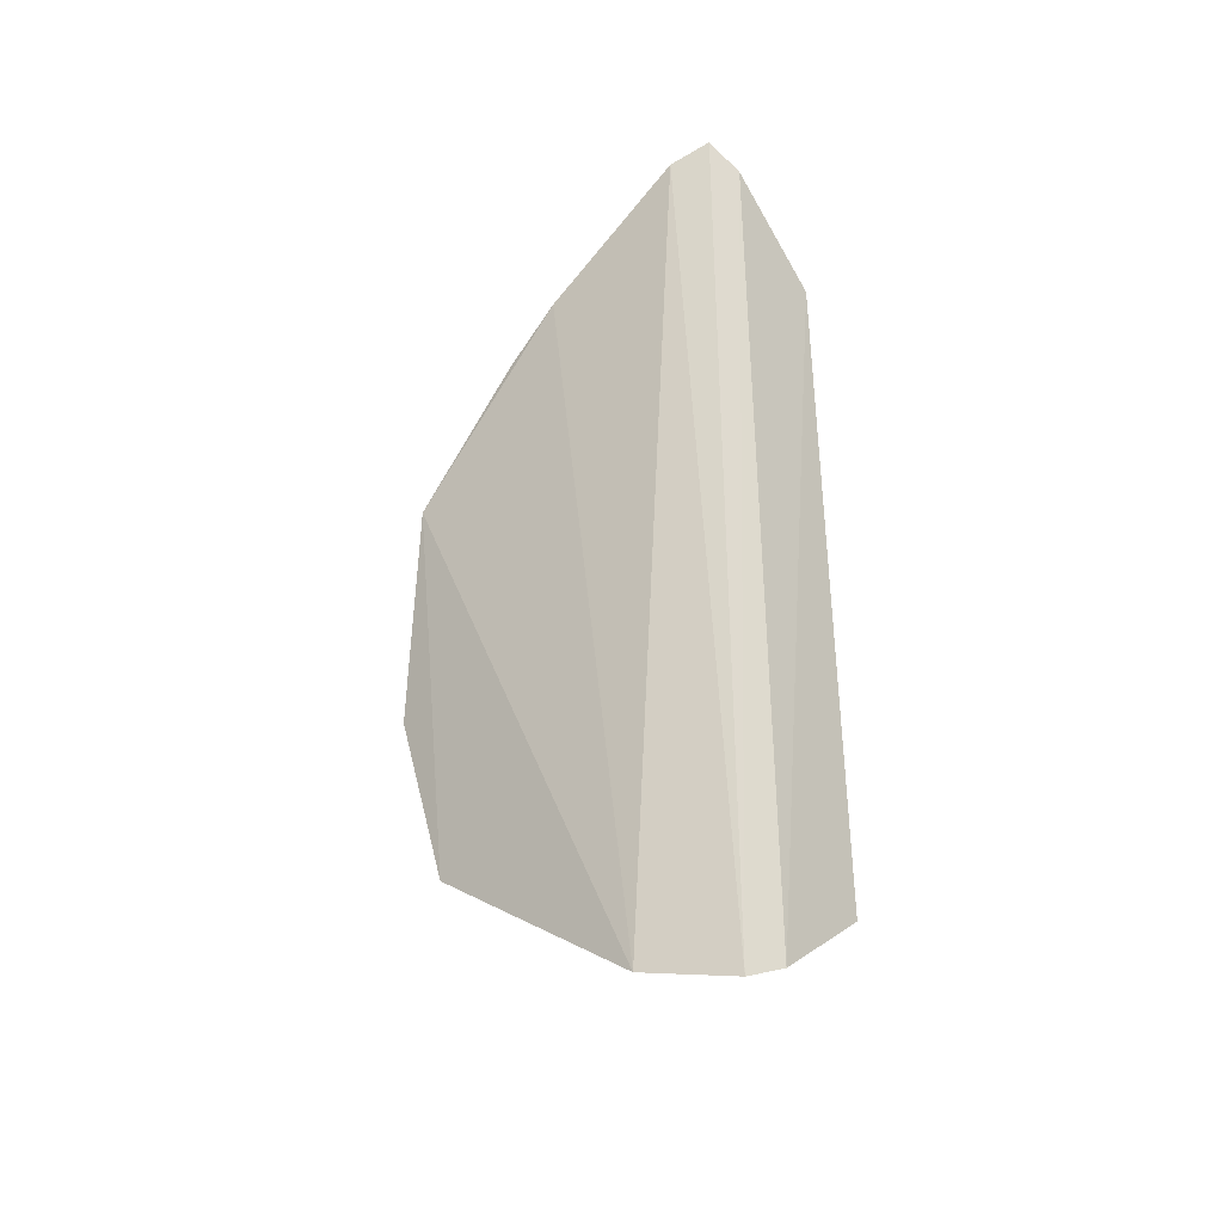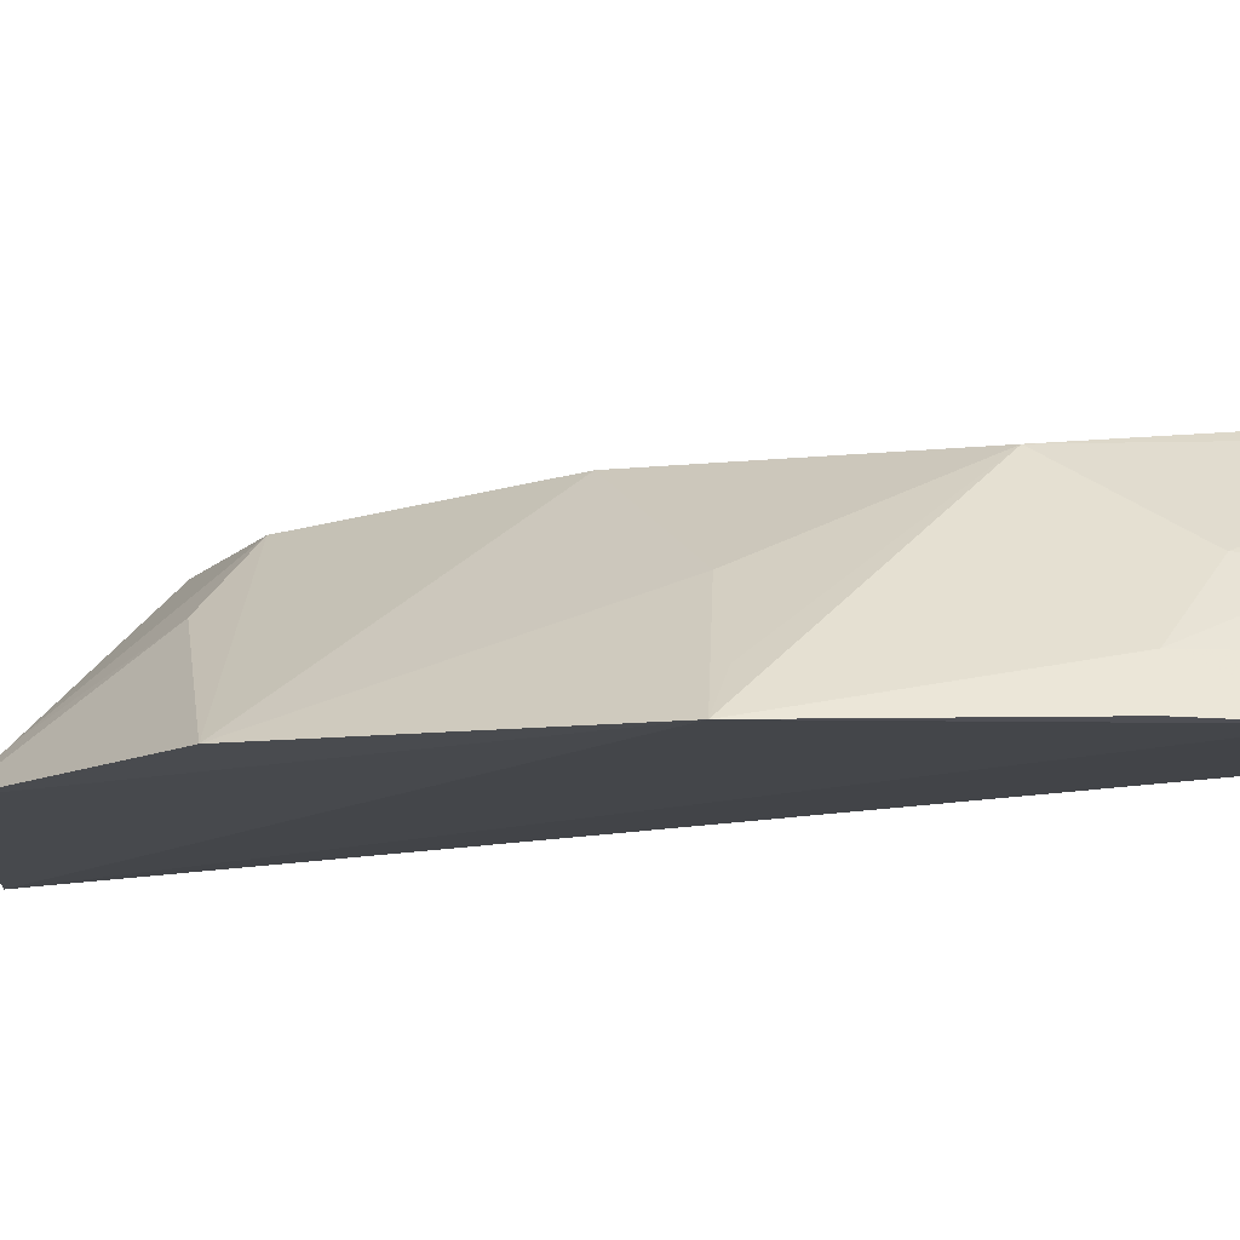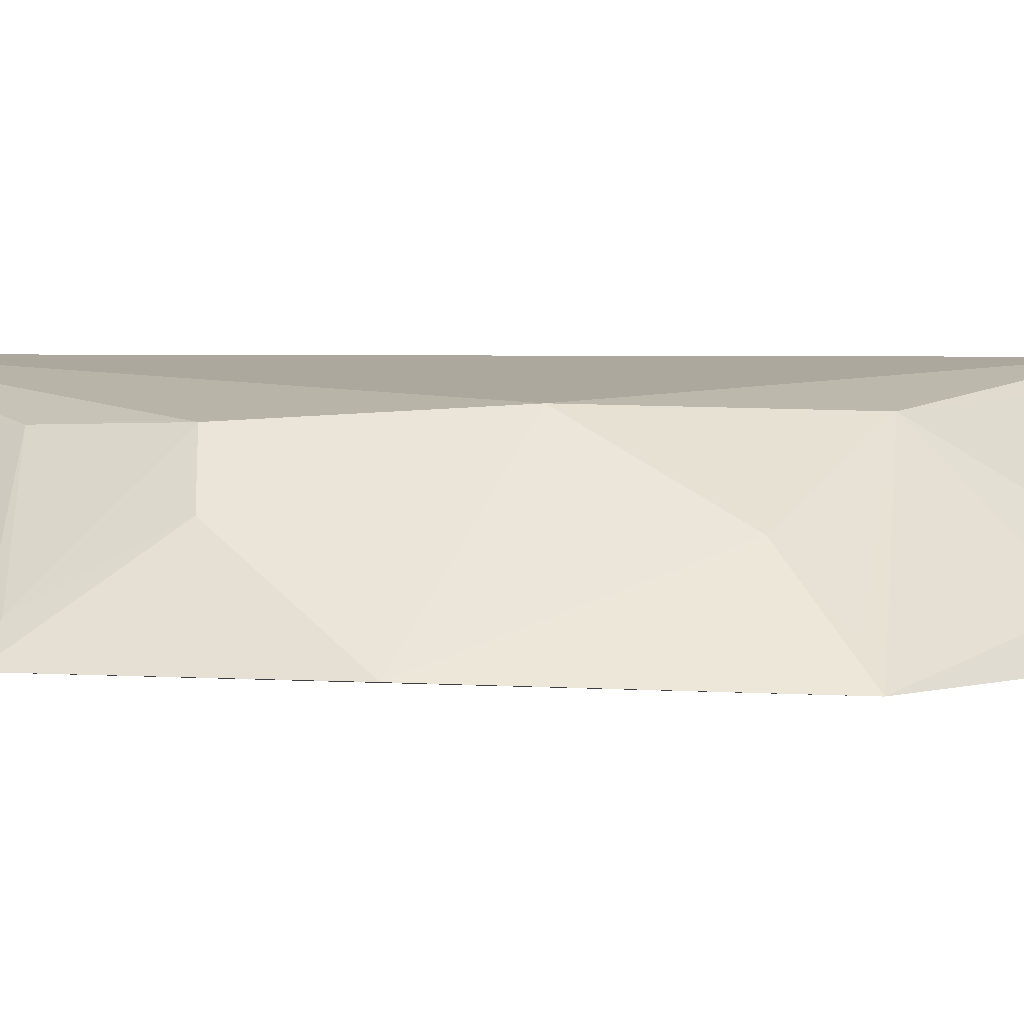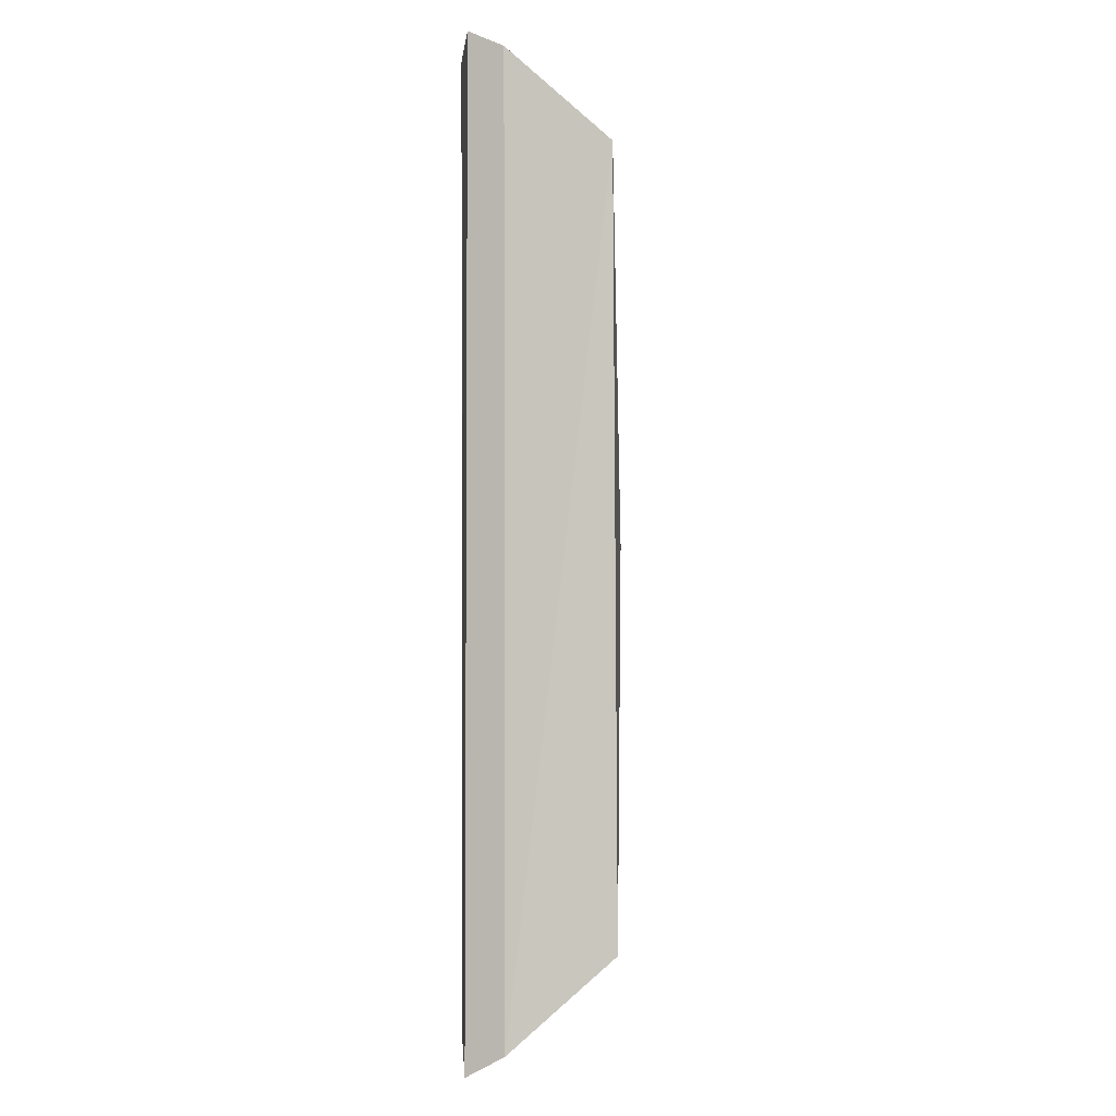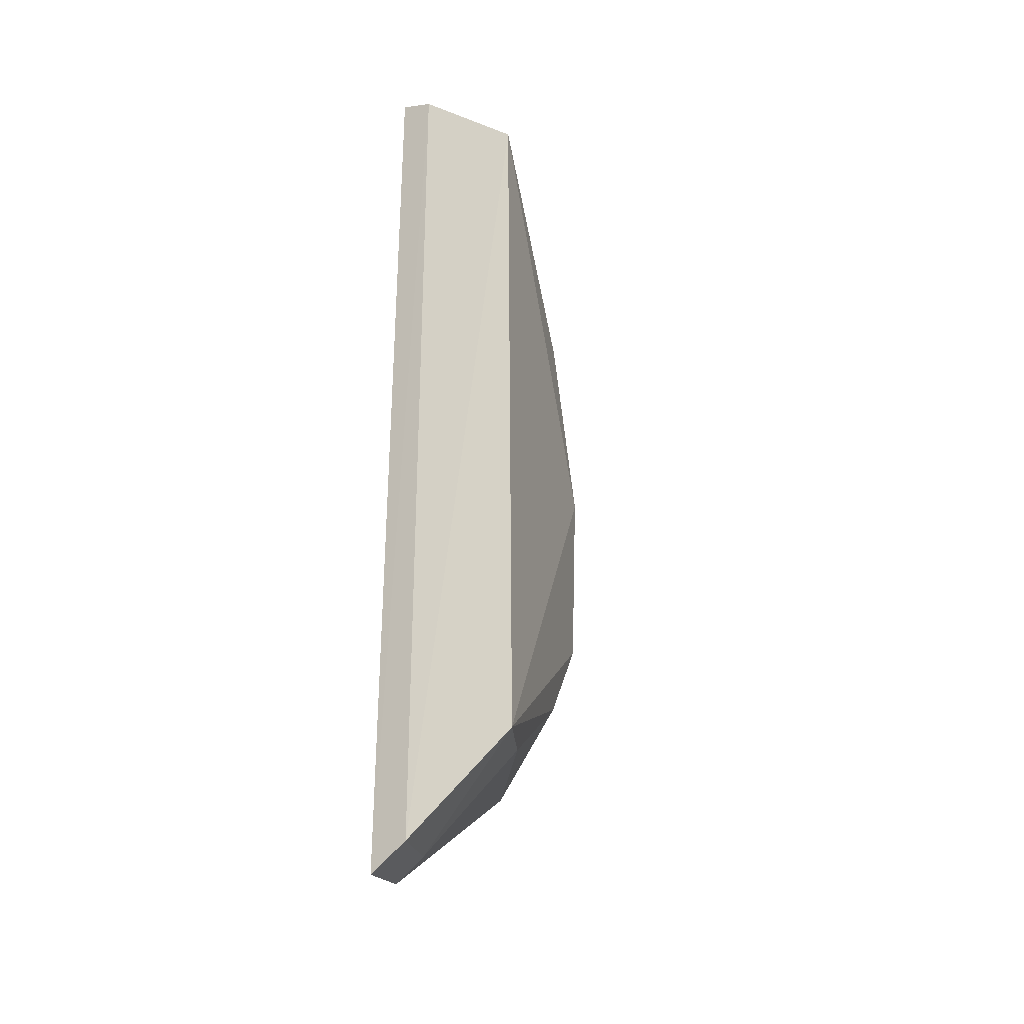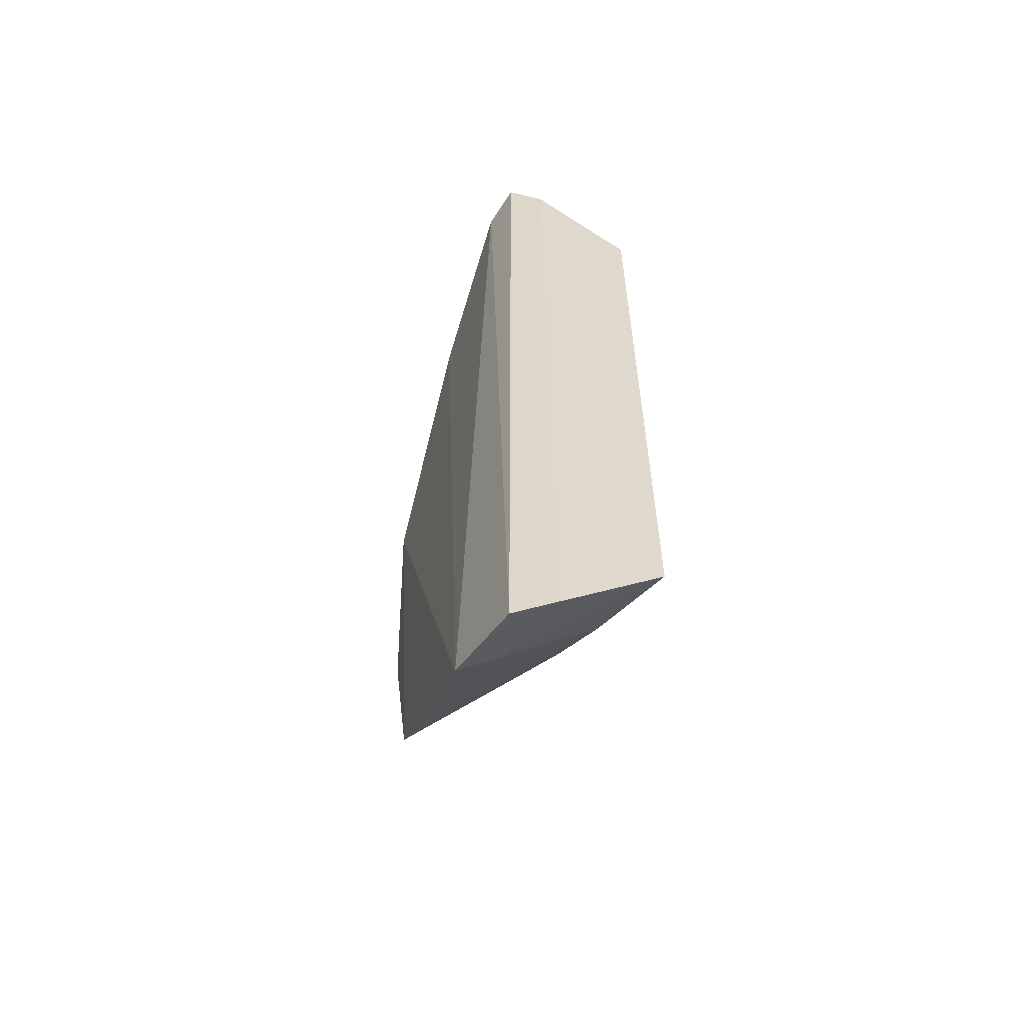
<metadata>
{"format":"obj","ext":"obj","renderer":"f3d","projection":"perspective","resolution":1024,"background":"white","views":[{"elev":-40.8,"azim":-140.0,"up":"+Y"},{"elev":-9.9,"azim":126.5,"up":"+Z"},{"elev":3.4,"azim":86.1,"up":"+Z"},{"elev":-4.1,"azim":-81.7,"up":"+Y"},{"elev":-34.5,"azim":-66.3,"up":"+Y"},{"elev":-59.8,"azim":-108.1,"up":"+Y"}]}
</metadata>
<code>
v 0.2631 -0.1506 0.07887
v 0.368 -0.03357 0.07572
v 0.2604 -0.1182 0.1193
v 0.2623 0.1276 0.07885
v 0.2883 -0.1423 0.07313
v 0.3131 0.04781 0.1113
v 0.2602 -0.1445 0.08998
v 0.2737 0.1229 0.075
v 0.3509 -0.09069 0.07582
v 0.3267 -0.0591 0.1104
v 0.2591 0.09501 0.1186
v 0.2596 0.1221 0.0893
v 0.2847 -0.1376 0.08292
v 0.3637 0.03777 0.07273
v 0.3415 -0.05934 0.09737
v 0.3123 -0.08543 0.1095
v 0.3246 -0.007296 0.113
v 0.327 0.07415 0.08202
v 0.2847 -0.1116 0.1103
v 0.3162 0.09178 0.07312
v 0.3446 -0.08701 0.08308
v 0.3428 0.02369 0.09422
v 0.3112 0.07434 0.09552
v 0.3322 0.07715 0.0734
v 0.2694 0.1176 0.08664
v 0.3556 0.03504 0.0803
v 0.2702 0.09067 0.114
v 0.2976 0.08771 0.09558
v 0.3122 0.087 0.08236
f 8 5 1
f 8 1 4
f 11 7 3
f 12 4 1
f 12 1 7
f 12 7 11
f 12 8 4
f 13 3 7
f 13 5 9
f 13 7 1
f 13 1 5
f 14 9 5
f 14 2 9
f 15 9 2
f 15 2 10
f 16 10 3
f 17 6 11
f 17 10 2
f 17 11 3
f 17 3 10
f 18 6 14
f 19 13 9
f 19 3 13
f 19 16 3
f 19 9 16
f 20 14 5
f 20 5 8
f 21 15 10
f 21 9 15
f 21 16 9
f 21 10 16
f 22 6 17
f 22 17 2
f 22 2 14
f 23 6 18
f 24 20 18
f 24 18 14
f 24 14 20
f 25 20 8
f 25 8 12
f 25 12 11
f 26 22 14
f 26 14 6
f 26 6 22
f 27 11 6
f 27 6 23
f 28 23 18
f 28 27 23
f 28 20 25
f 28 25 11
f 28 11 27
f 29 28 18
f 29 18 20
f 29 20 28

</code>
